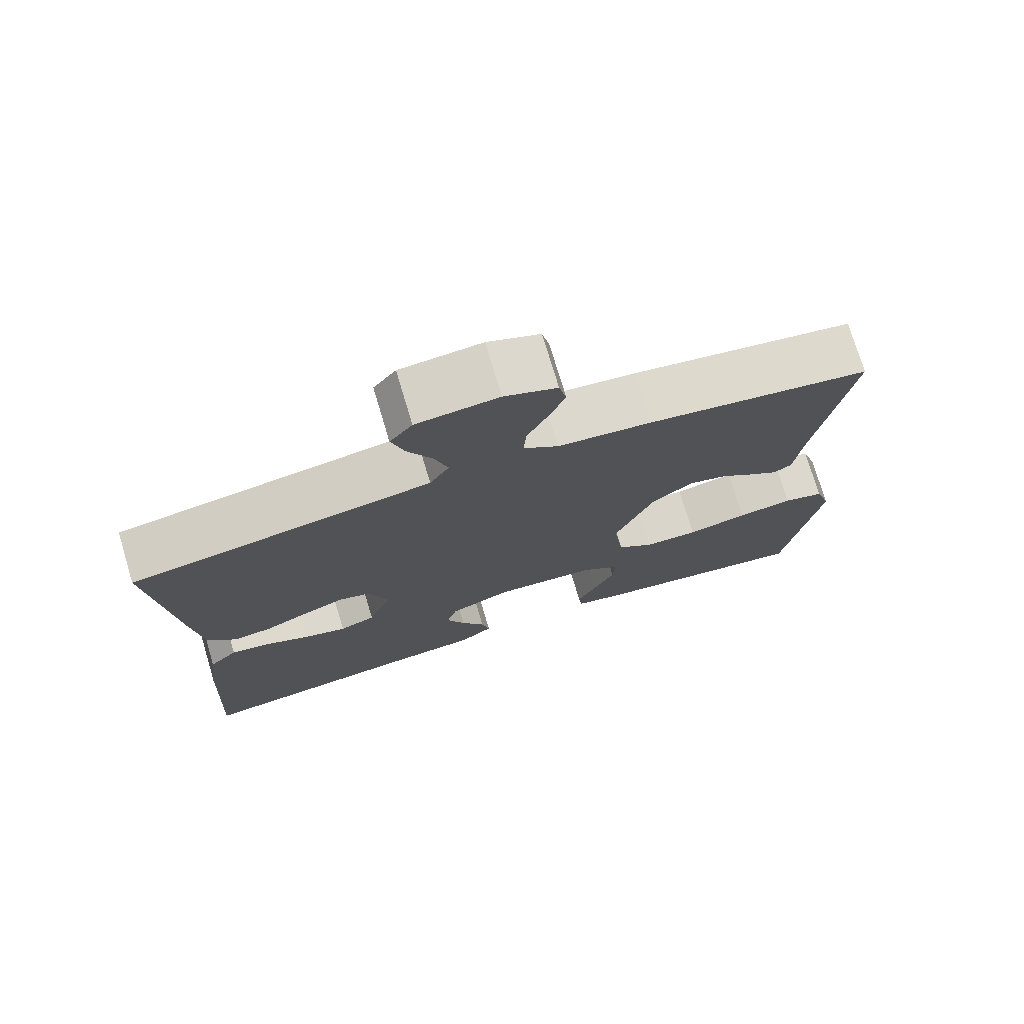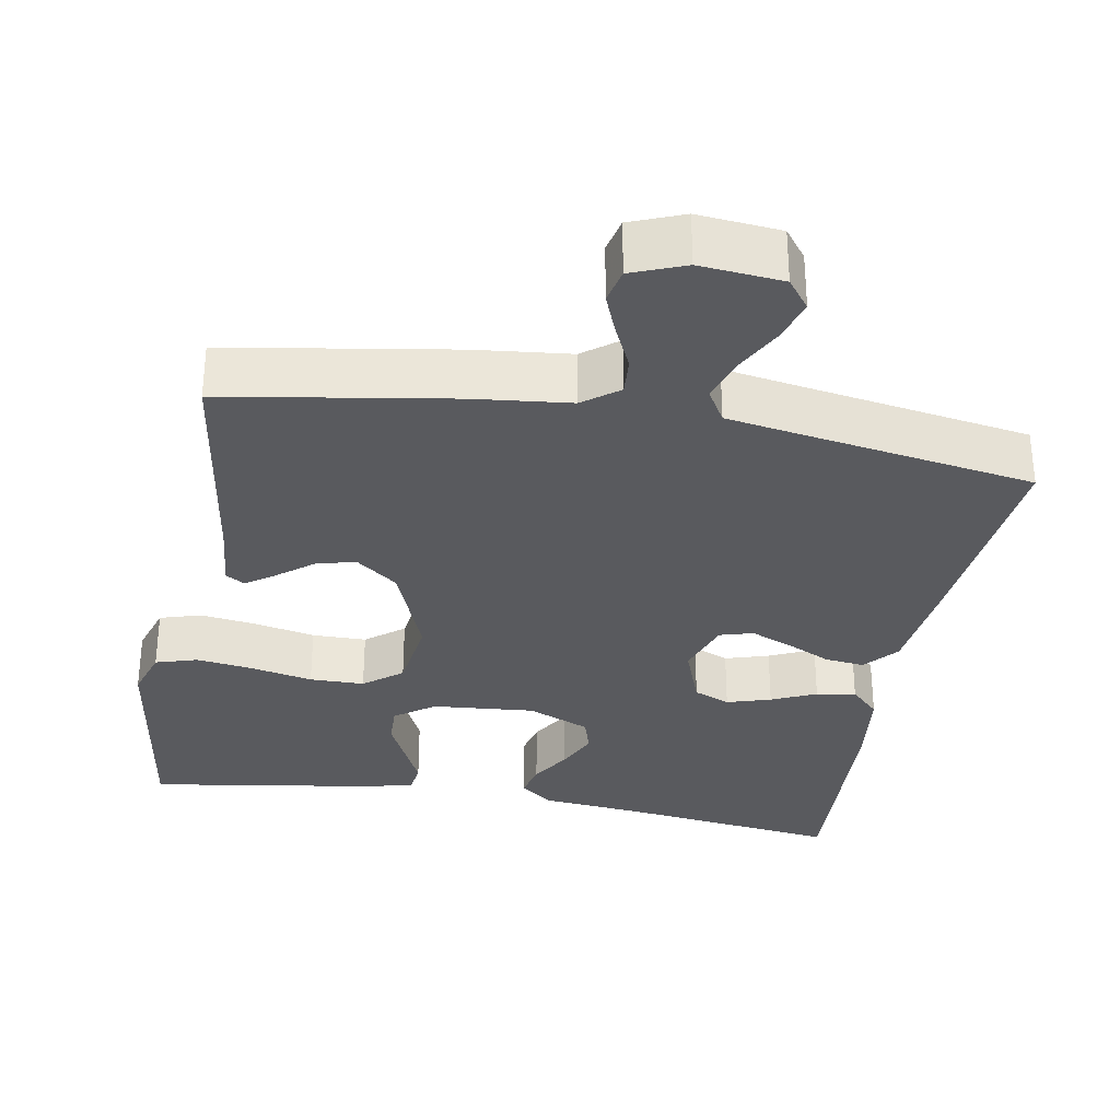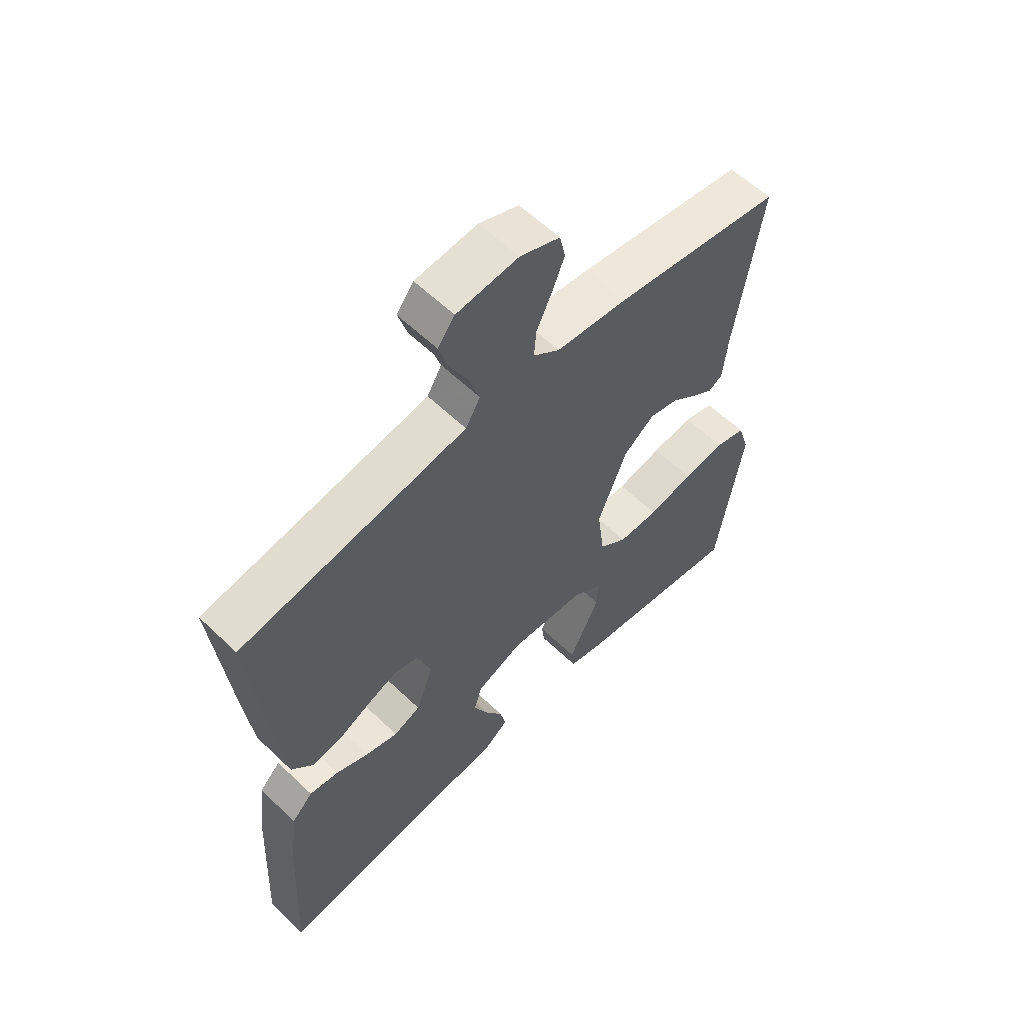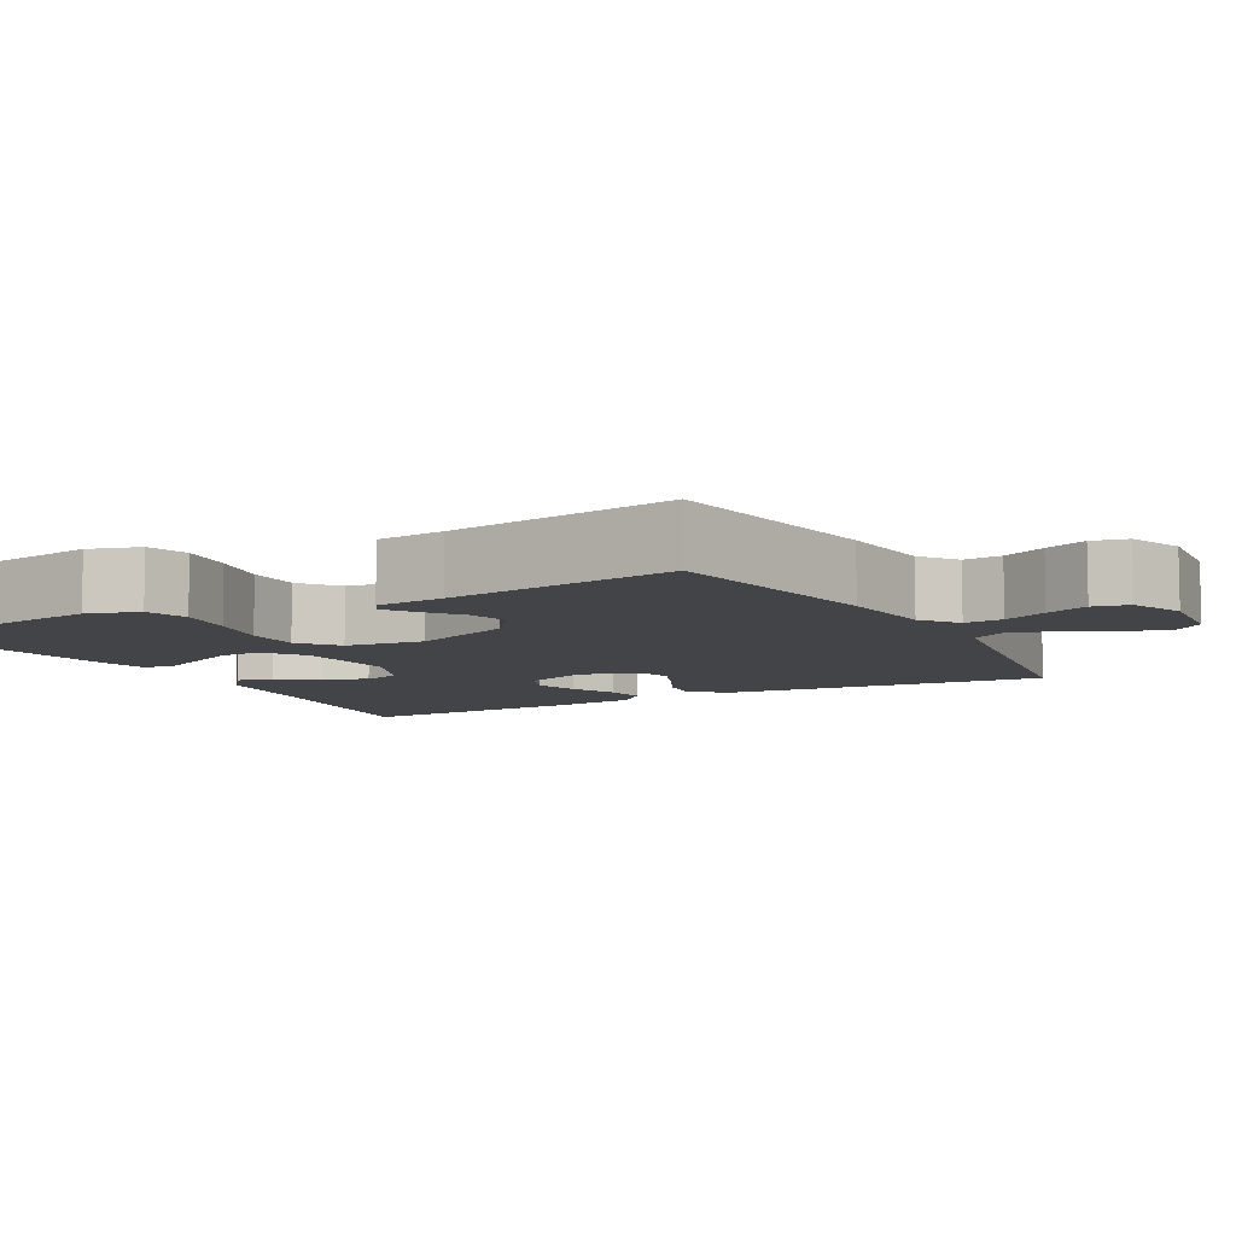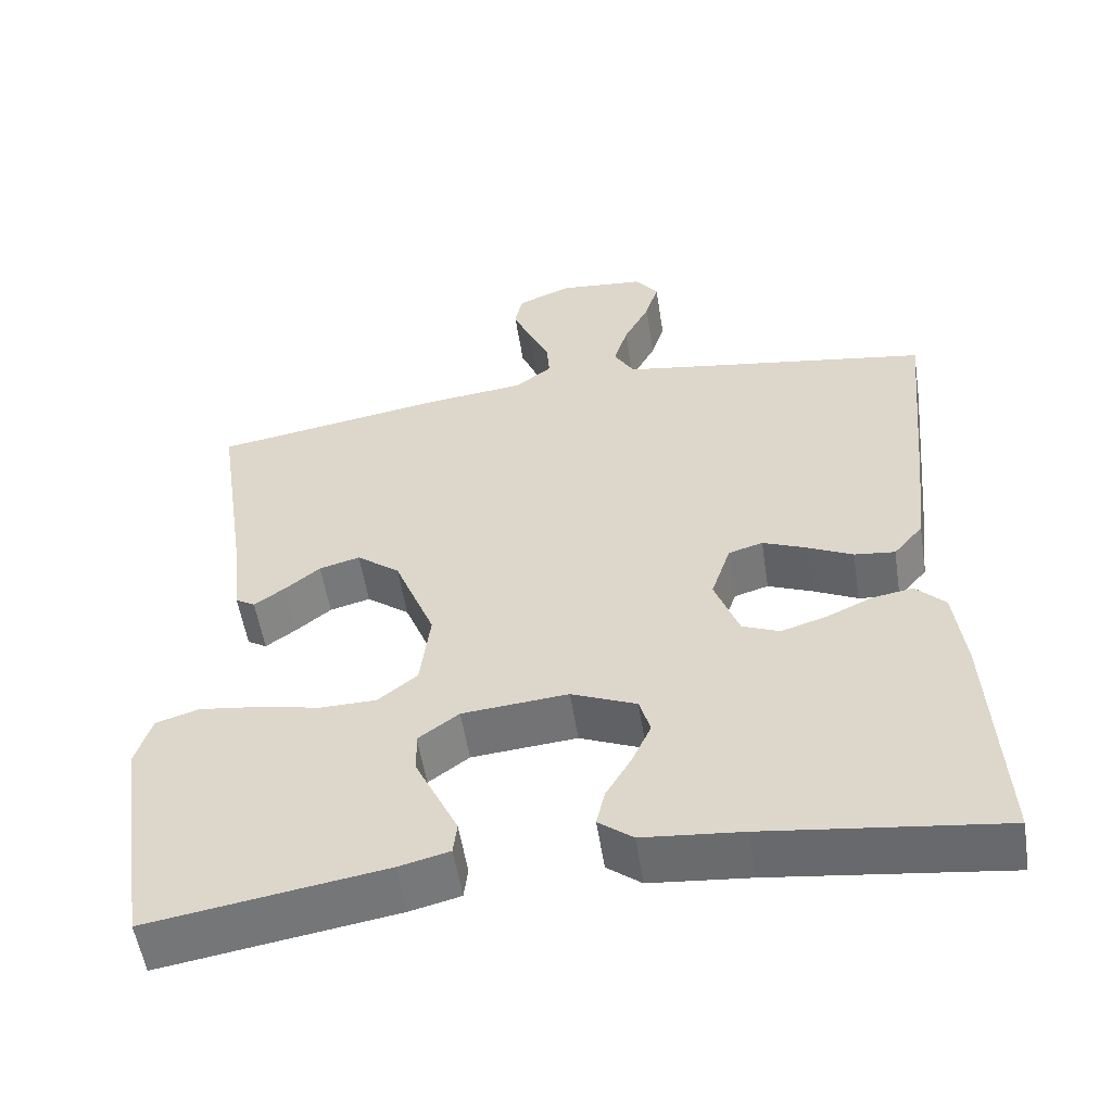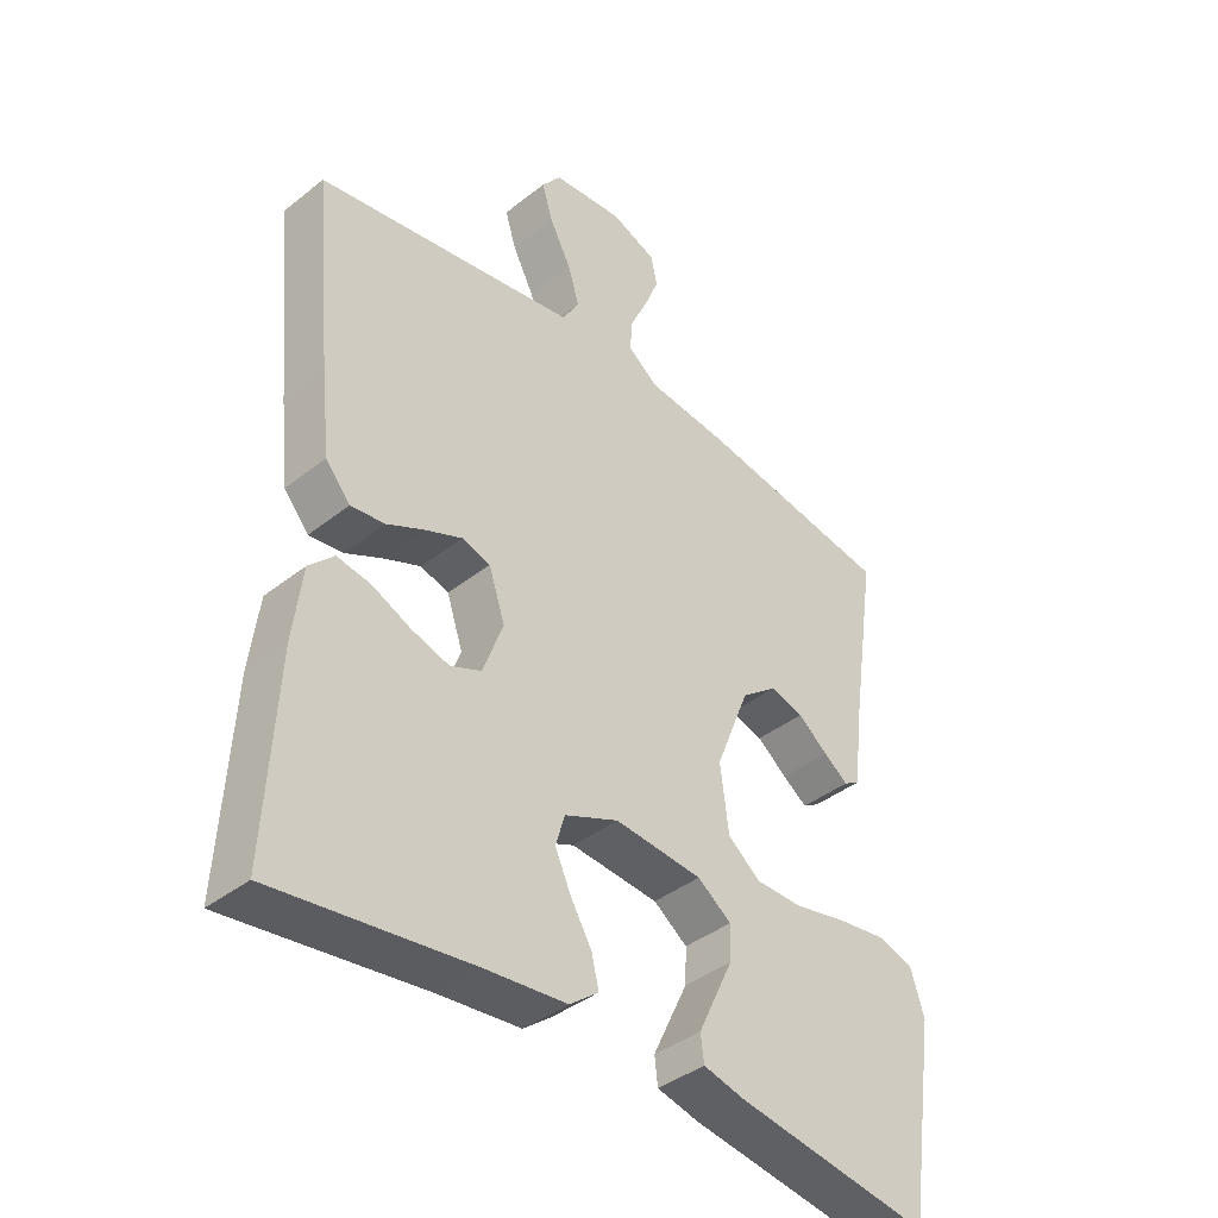
<metadata>
{"format":"obj","ext":"obj","renderer":"f3d","projection":"perspective","resolution":1024,"background":"white","views":[{"elev":75.0,"azim":163.3,"up":"+Z"},{"elev":-31.8,"azim":-10.3,"up":"+Y"},{"elev":59.5,"azim":134.5,"up":"+Z"},{"elev":-8.0,"azim":-61.4,"up":"+Y"},{"elev":-54.8,"azim":8.9,"up":"+Z"},{"elev":-39.9,"azim":134.3,"up":"+Z"}]}
</metadata>
<code>
v -0.5 0.07 0.5
v -0.2 0.07 0.55
v -0.074 0.07 0.564
v -0.027 0.07 0.6
v -0.031 0.07 0.65
v -0.058 0.07 0.707
v -0.08 0.07 0.762
v -0.07 0.07 0.808
v 0 0.07 0.836
v 0.109 0.07 0.826
v 0.139 0.07 0.787
v 0.122 0.07 0.731
v 0.089 0.07 0.667
v 0.071 0.07 0.609
v 0.097 0.07 0.565
v 0.2 0.07 0.548
v 0.5 0.07 0.5
v 0.471 0.07 0.2
v 0.457 0.07 0.076
v 0.419 0.07 0.031
v 0.367 0.07 0.037
v 0.309 0.07 0.065
v 0.253 0.07 0.088
v 0.209 0.07 0.075
v 0.184 0.07 0
v 0.215 0.07 -0.084
v 0.263 0.07 -0.104
v 0.321 0.07 -0.086
v 0.38 0.07 -0.059
v 0.432 0.07 -0.05
v 0.47 0.07 -0.088
v 0.484 0.07 -0.2
v 0.5 0.07 -0.5
v 0.2 0.07 -0.462
v 0.073 0.07 -0.45
v 0.029 0.07 -0.416
v 0.04 0.07 -0.369
v 0.072 0.07 -0.315
v 0.097 0.07 -0.26
v 0.083 0.07 -0.212
v 0 0.07 -0.177
v -0.135 0.07 -0.189
v -0.187 0.07 -0.227
v -0.185 0.07 -0.281
v -0.157 0.07 -0.34
v -0.131 0.07 -0.395
v -0.136 0.07 -0.436
v -0.2 0.07 -0.452
v -0.5 0.07 -0.5
v -0.545 0.07 -0.2
v -0.524 0.07 -0.133
v -0.469 0.07 -0.116
v -0.394 0.07 -0.126
v -0.313 0.07 -0.143
v -0.241 0.07 -0.142
v -0.191 0.07 -0.102
v -0.178 0.07 0
v -0.23 0.07 0.131
v -0.285 0.07 0.173
v -0.337 0.07 0.159
v -0.383 0.07 0.122
v -0.421 0.07 0.095
v -0.446 0.07 0.11
v -0.455 0.07 0.2
v -0.5 0 0.5
v -0.2 0 0.55
v -0.074 0 0.564
v -0.027 0 0.6
v -0.031 0 0.65
v -0.058 0 0.707
v -0.08 0 0.762
v -0.07 0 0.808
v 0 0 0.836
v 0.109 0 0.826
v 0.139 0 0.787
v 0.122 0 0.731
v 0.089 0 0.667
v 0.071 0 0.609
v 0.097 0 0.565
v 0.2 0 0.548
v 0.5 0 0.5
v 0.471 0 0.2
v 0.457 0 0.076
v 0.419 0 0.031
v 0.367 0 0.037
v 0.309 0 0.065
v 0.253 0 0.088
v 0.209 0 0.075
v 0.184 0 0
v 0.215 0 -0.084
v 0.263 0 -0.104
v 0.321 0 -0.086
v 0.38 0 -0.059
v 0.432 0 -0.05
v 0.47 0 -0.088
v 0.484 0 -0.2
v 0.5 0 -0.5
v 0.2 0 -0.462
v 0.073 0 -0.45
v 0.029 0 -0.416
v 0.04 0 -0.369
v 0.072 0 -0.315
v 0.097 0 -0.26
v 0.083 0 -0.212
v 0 0 -0.177
v -0.135 0 -0.189
v -0.187 0 -0.227
v -0.185 0 -0.281
v -0.157 0 -0.34
v -0.131 0 -0.395
v -0.136 0 -0.436
v -0.2 0 -0.452
v -0.5 0 -0.5
v -0.545 0 -0.2
v -0.524 0 -0.133
v -0.469 0 -0.116
v -0.394 0 -0.126
v -0.313 0 -0.143
v -0.241 0 -0.142
v -0.191 0 -0.102
v -0.178 0 0
v -0.23 0 0.131
v -0.285 0 0.173
v -0.337 0 0.159
v -0.383 0 0.122
v -0.421 0 0.095
v -0.446 0 0.11
v -0.455 0 0.2
f 62 63 64
f 61 62 64
f 60 61 64
f 1 2 3
f 64 1 3
f 60 64 3
f 59 60 3
f 58 59 3 4
f 57 58 4
f 56 57 4
f 52 53 54
f 51 52 54
f 50 51 54
f 49 50 54
f 48 49 54
f 47 48 54
f 46 47 54
f 45 46 54
f 44 45 54
f 43 44 54 55
f 42 43 55 56
f 36 37 38
f 35 36 38
f 34 35 38
f 34 38 39
f 33 34 39
f 32 33 39
f 31 32 39
f 30 31 39
f 29 30 39
f 28 29 39
f 27 28 39 40
f 20 21 22
f 19 20 22
f 18 19 22
f 17 18 22
f 16 17 22
f 15 16 22 23
f 14 15 23 24
f 11 12 13
f 10 11 13
f 9 10 13
f 8 9 13
f 7 8 13
f 6 7 13
f 5 6 13
f 4 5 13 14
f 14 24 25
f 4 14 25
f 56 4 25
f 42 56 25
f 41 42 25
f 41 25 26
f 26 27 40 41
f 128 127 126
f 128 126 125
f 128 125 124
f 67 66 65
f 67 65 128
f 67 128 124
f 67 124 123
f 68 67 123 122
f 68 122 121
f 68 121 120
f 118 117 116
f 118 116 115
f 118 115 114
f 118 114 113
f 118 113 112
f 118 112 111
f 118 111 110
f 118 110 109
f 118 109 108
f 119 118 108 107
f 120 119 107 106
f 102 101 100
f 102 100 99
f 102 99 98
f 103 102 98
f 103 98 97
f 103 97 96
f 103 96 95
f 103 95 94
f 103 94 93
f 103 93 92
f 104 103 92 91
f 86 85 84
f 86 84 83
f 86 83 82
f 86 82 81
f 86 81 80
f 87 86 80 79
f 88 87 79 78
f 77 76 75
f 77 75 74
f 77 74 73
f 77 73 72
f 77 72 71
f 77 71 70
f 77 70 69
f 78 77 69 68
f 89 88 78
f 89 78 68
f 89 68 120
f 89 120 106
f 89 106 105
f 90 89 105
f 105 104 91 90
f 1 65 66 2
f 2 66 67 3
f 3 67 68 4
f 4 68 69 5
f 5 69 70 6
f 6 70 71 7
f 7 71 72 8
f 8 72 73 9
f 9 73 74 10
f 10 74 75 11
f 11 75 76 12
f 12 76 77 13
f 13 77 78 14
f 14 78 79 15
f 15 79 80 16
f 16 80 81 17
f 17 81 82 18
f 18 82 83 19
f 19 83 84 20
f 20 84 85 21
f 21 85 86 22
f 22 86 87 23
f 23 87 88 24
f 24 88 89 25
f 25 89 90 26
f 26 90 91 27
f 27 91 92 28
f 28 92 93 29
f 29 93 94 30
f 30 94 95 31
f 31 95 96 32
f 32 96 97 33
f 33 97 98 34
f 34 98 99 35
f 35 99 100 36
f 36 100 101 37
f 37 101 102 38
f 38 102 103 39
f 39 103 104 40
f 40 104 105 41
f 41 105 106 42
f 42 106 107 43
f 43 107 108 44
f 44 108 109 45
f 45 109 110 46
f 46 110 111 47
f 47 111 112 48
f 48 112 113 49
f 49 113 114 50
f 50 114 115 51
f 51 115 116 52
f 52 116 117 53
f 53 117 118 54
f 54 118 119 55
f 55 119 120 56
f 56 120 121 57
f 57 121 122 58
f 58 122 123 59
f 59 123 124 60
f 60 124 125 61
f 61 125 126 62
f 62 126 127 63
f 63 127 128 64
f 64 128 65 1

</code>
